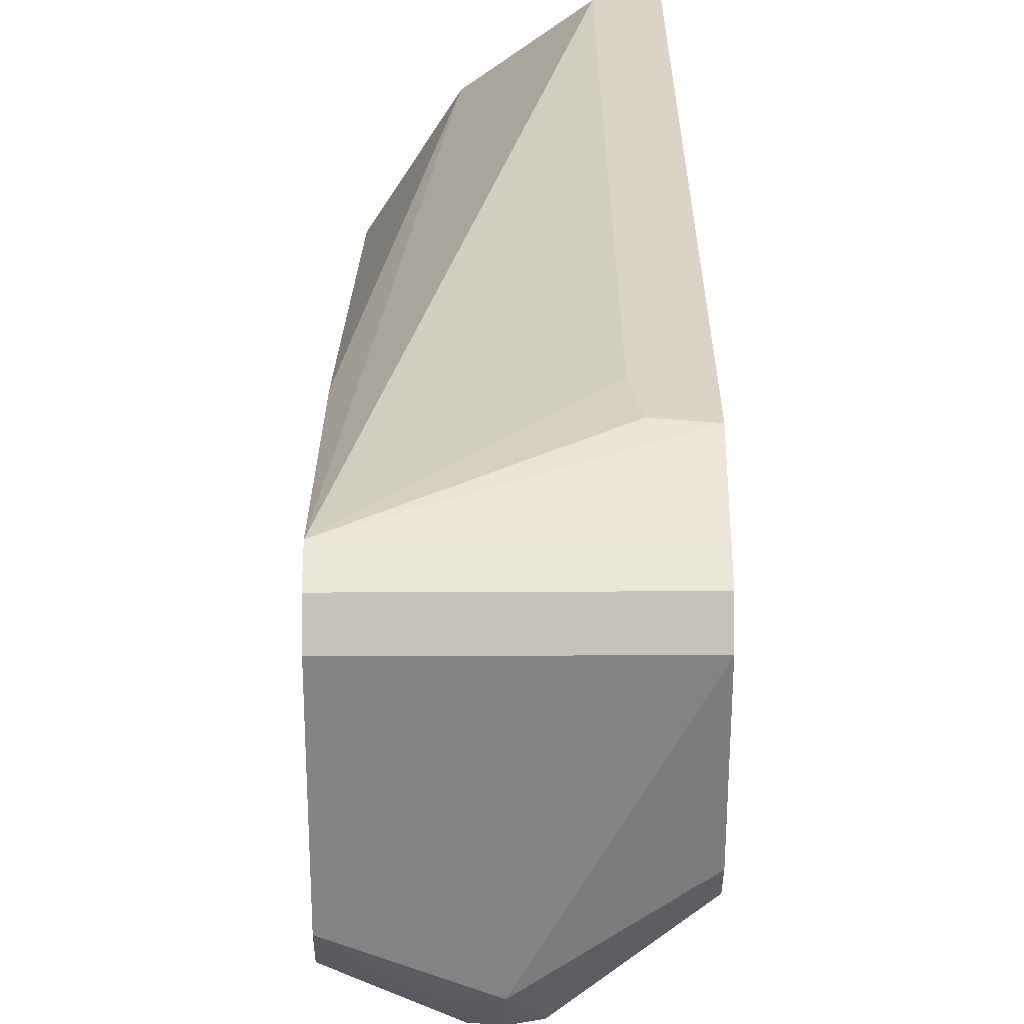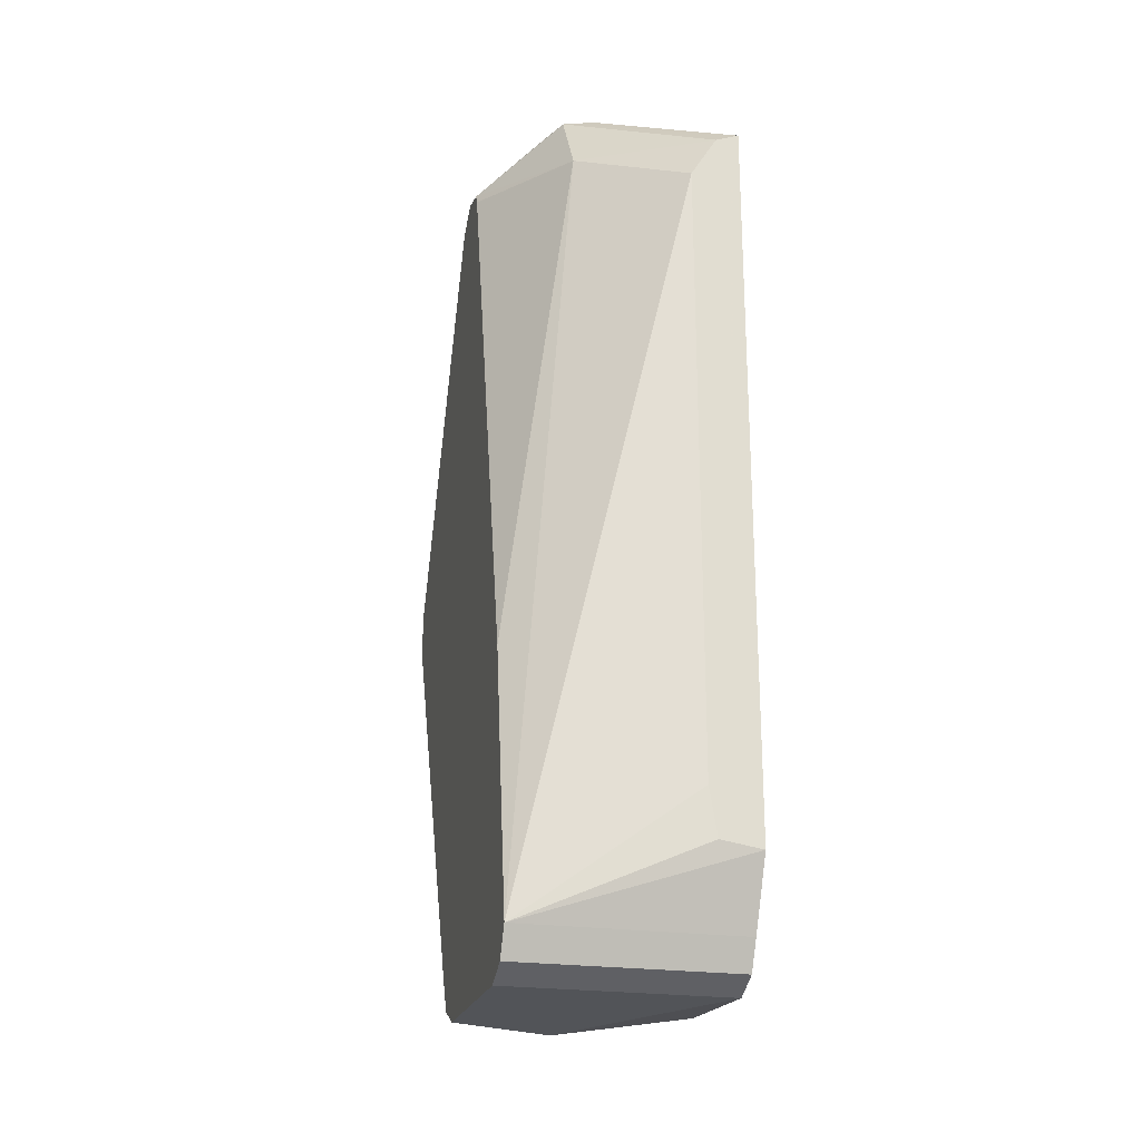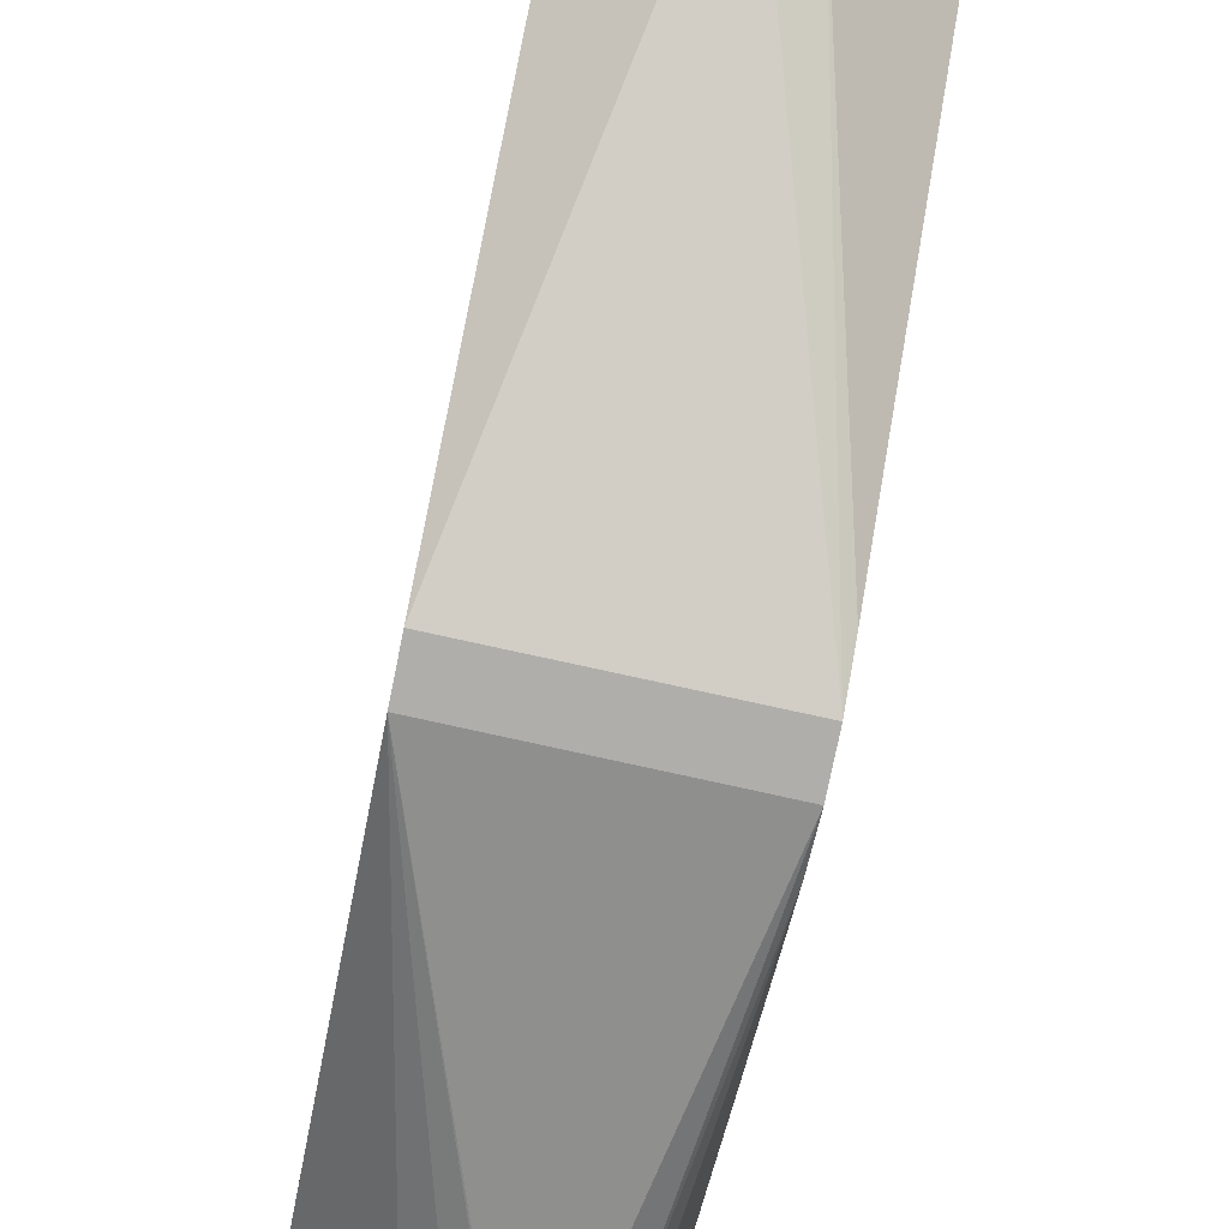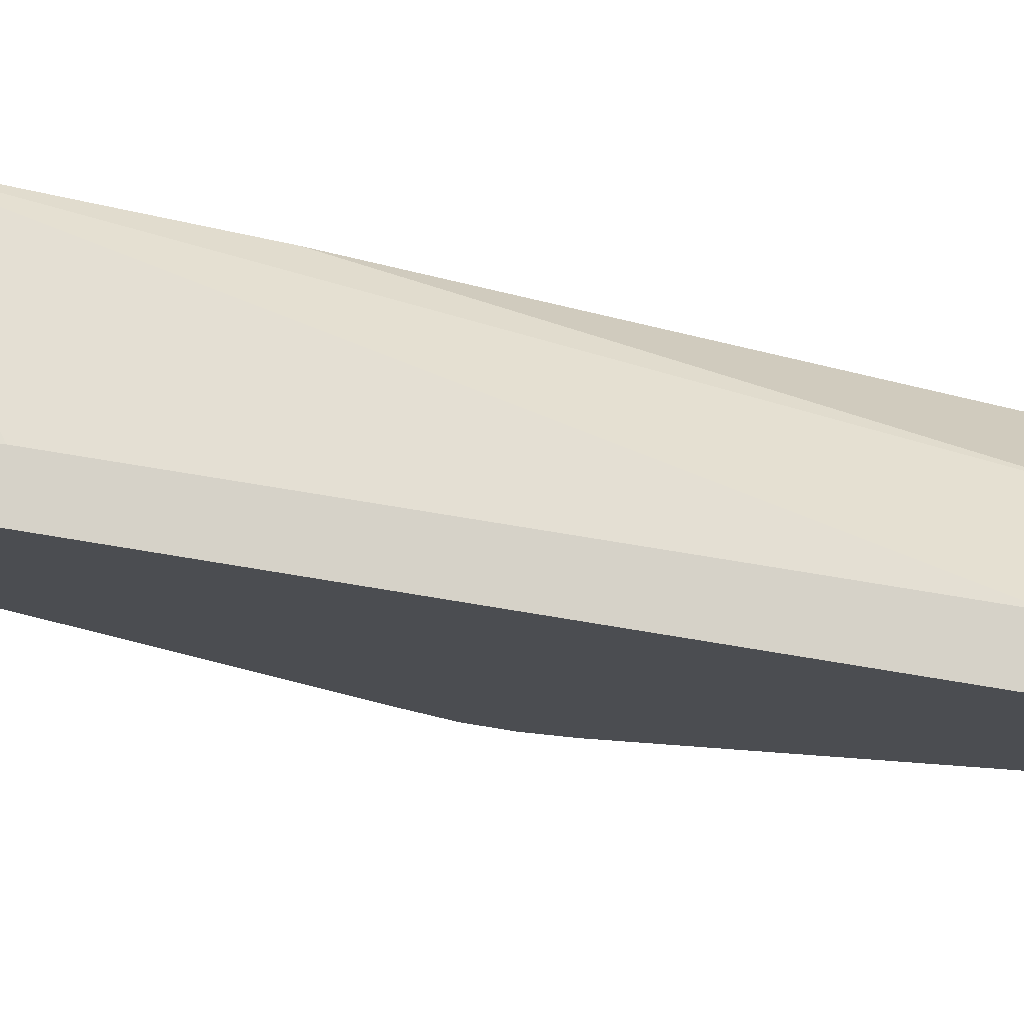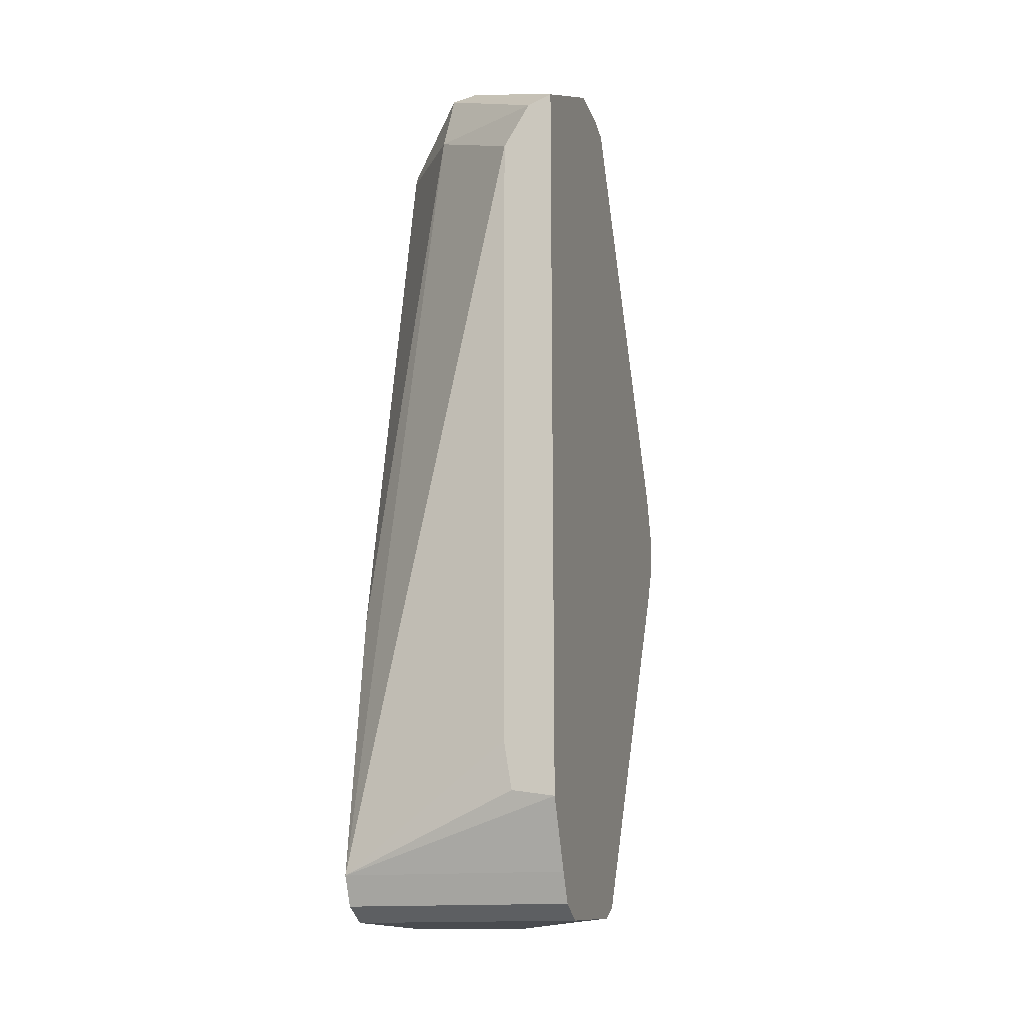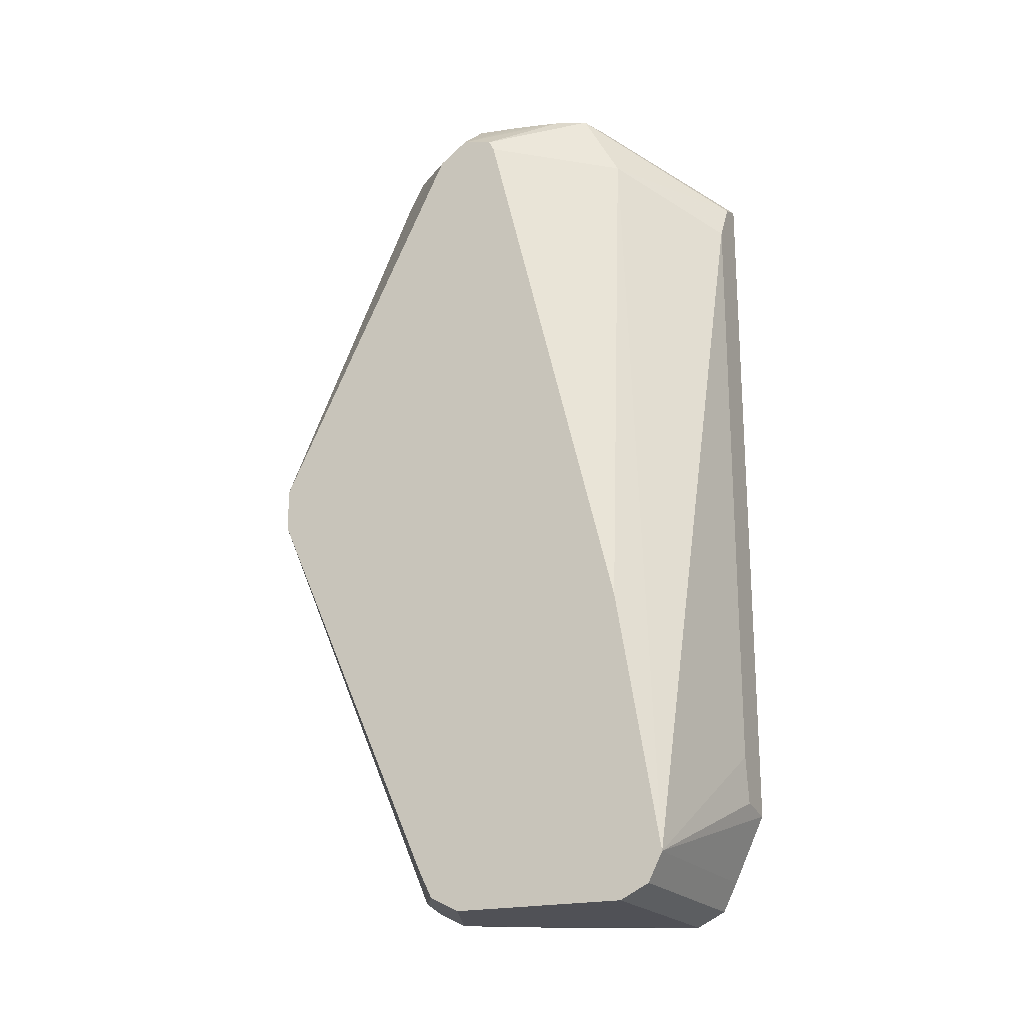
<metadata>
{"format":"obj","ext":"obj","renderer":"f3d","projection":"perspective","resolution":1024,"background":"white","views":[{"elev":28.6,"azim":179.6,"up":"+Y"},{"elev":-22.9,"azim":165.7,"up":"+Z"},{"elev":-77.8,"azim":168.5,"up":"+Y"},{"elev":77.6,"azim":-80.7,"up":"+Y"},{"elev":-14.9,"azim":-164.2,"up":"+Z"},{"elev":-20.3,"azim":115.2,"up":"+Z"}]}
</metadata>
<code>
v -0.2021 -0.1565 -0.6711
v -0.1838 -0.1565 -0.6682
v -0.1066 -0.1704 -0.7006
v -0.2021 -0.1704 -0.7006
v -0.2021 -0.1565 -0.3559
v -0.1805 -0.1565 -0.6476
v -0.1066 -0.1894 -0.587
v -0.1066 -0.1767 -0.7132
v -0.1805 -0.1565 -0.3787
v -0.1389 -0.1957 -0.3535
v -0.2021 -0.1767 -0.7132
v -0.2021 -0.221 -0.325
v -0.1515 -0.2079 -0.3227
v -0.1384 -0.2127 -0.3227
v -0.1921 -0.1565 -0.3598
v -0.1066 -0.2491 -0.3464
v -0.1066 -0.1894 -0.7195
v -0.1918 -0.1565 -0.3599
v -0.1066 -0.2515 -0.3417
v -0.2021 -0.1894 -0.7195
v -0.2021 -0.2462 -0.325
v -0.1893 -0.3029 -0.3227
v -0.1702 -0.2264 -0.3227
v -0.1642 -0.2143 -0.3227
v -0.1328 -0.2264 -0.3227
v -0.1066 -0.2651 -0.7195
v -0.1066 -0.2651 -0.3382
v -0.1515 -0.284 -0.7195
v -0.2021 -0.2493 -0.7164
v -0.2021 -0.2586 -0.3281
v -0.1886 -0.3045 -0.3227
v -0.2021 -0.2588 -0.3282
v -0.2021 -0.3586 -0.492
v -0.131 -0.2333 -0.3227
v -0.1066 -0.2777 -0.7132
v -0.1326 -0.2864 -0.7148
v -0.1066 -0.2777 -0.3472
v -0.1282 -0.2462 -0.3227
v -0.1249 -0.2643 -0.3227
v -0.125 -0.2651 -0.3227
v -0.1574 -0.3156 -0.3227
v -0.1515 -0.2966 -0.7132
v -0.1609 -0.2935 -0.7148
v -0.2021 -0.2598 -0.7111
v -0.183 -0.3156 -0.3227
v -0.2021 -0.3663 -0.5113
v -0.142 -0.2982 -0.7101
v -0.1066 -0.2817 -0.7053
v -0.1373 -0.3124 -0.3503
v -0.1066 -0.284 -0.3598
v -0.1696 -0.3217 -0.3227
v -0.1066 -0.3598 -0.5113
v -0.1515 -0.3029 -0.7006
v -0.1641 -0.2966 -0.7069
v -0.2021 -0.357 -0.5484
v -0.1719 -0.3211 -0.3227
v -0.2021 -0.3663 -0.5301
v -0.1704 -0.3219 -0.3227
v -0.1066 -0.284 -0.7006
v -0.1066 -0.3598 -0.5301
f 27 41 37
f 21 30 22
f 27 40 41
f 27 39 40
f 27 34 38
f 26 36 28
f 26 35 36
f 25 34 27
f 22 33 31
f 22 32 33
f 22 30 32
f 27 38 39
f 13 25 14
f 19 25 27
f 17 28 20
f 17 26 28
f 14 18 15
f 14 25 19
f 13 51 41
f 54 57 55
f 13 38 34
f 13 39 38
f 13 40 39
f 13 41 40
f 28 36 42
f 20 28 29
f 28 42 43
f 44 54 55
f 29 43 44
f 13 58 51
f 53 57 54
f 53 60 57
f 51 58 52
f 49 52 50
f 47 60 53
f 47 59 60
f 47 48 59
f 46 58 56
f 46 52 58
f 46 60 52
f 46 57 60
f 28 43 29
f 45 46 56
f 42 54 43
f 42 53 54
f 42 47 53
f 41 52 49
f 41 51 52
f 37 41 49
f 37 49 50
f 36 47 42
f 35 48 47
f 35 47 36
f 33 46 45
f 31 33 45
f 43 54 44
f 13 56 58
f 13 34 25
f 13 31 45
f 3 37 50
f 3 27 37
f 3 19 27
f 3 16 19
f 3 7 16
f 2 6 3
f 1 6 2
f 1 9 6
f 1 18 9
f 1 15 18
f 1 5 15
f 1 12 5
f 3 50 52
f 1 21 12
f 1 32 30
f 1 33 32
f 1 46 33
f 1 57 46
f 1 55 57
f 1 44 55
f 1 29 44
f 1 20 29
f 1 11 20
f 1 4 11
f 1 3 4
f 1 2 3
f 1 30 21
f 3 52 60
f 13 45 56
f 3 59 48
f 3 60 59
f 13 22 31
f 13 23 22
f 13 24 23
f 12 24 13
f 12 23 24
f 12 22 23
f 10 19 16
f 10 14 19
f 10 18 14
f 9 18 10
f 8 20 11
f 8 17 20
f 12 21 22
f 5 14 15
f 7 10 16
f 3 35 26
f 3 26 17
f 3 17 8
f 3 11 4
f 3 8 11
f 3 48 35
f 3 9 10
f 3 10 7
f 5 12 13
f 5 13 14
f 3 6 9

</code>
